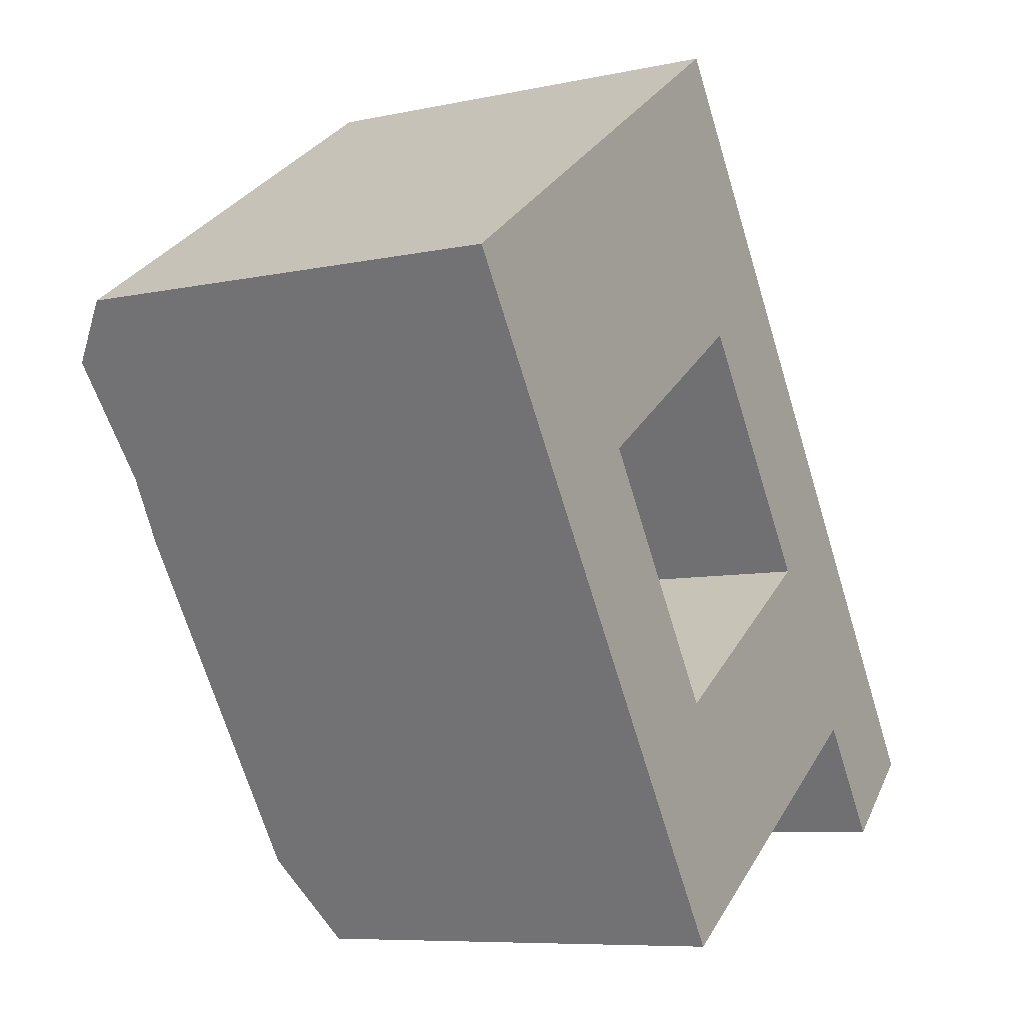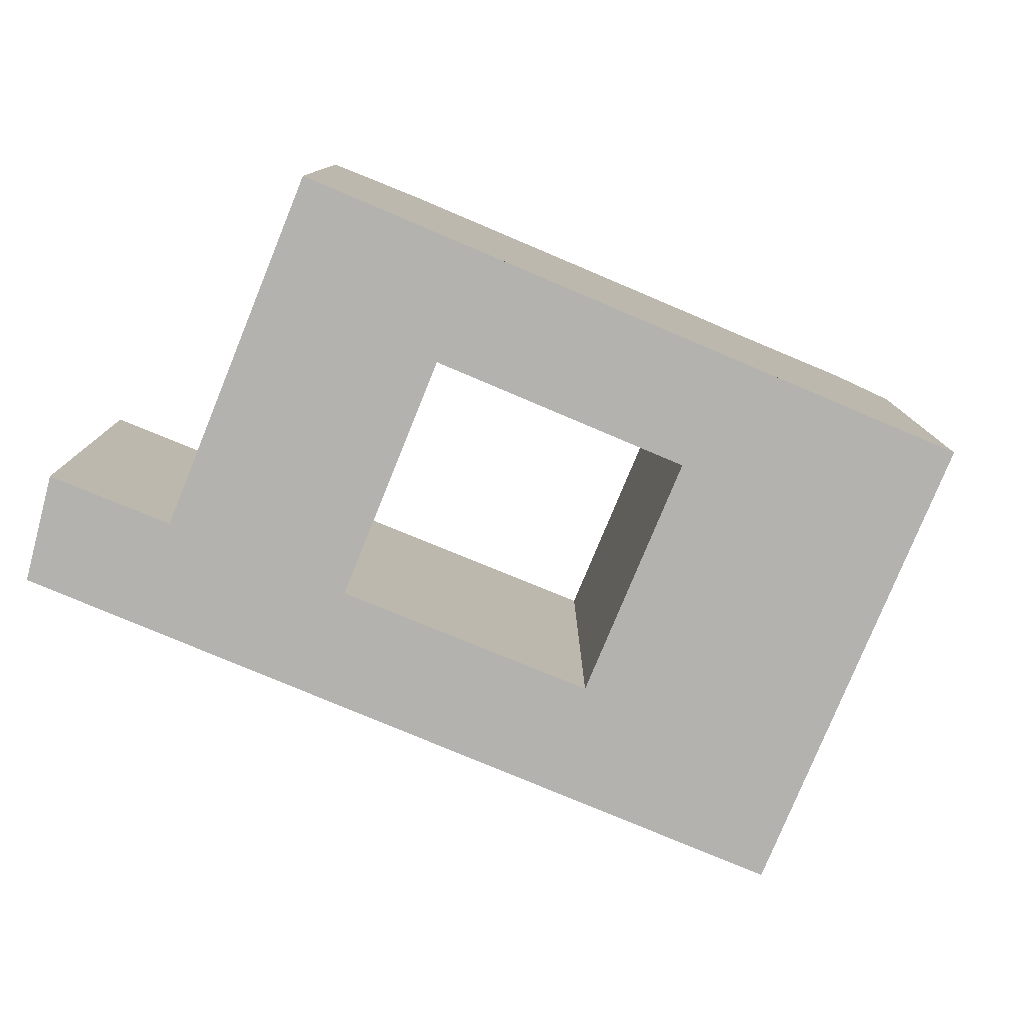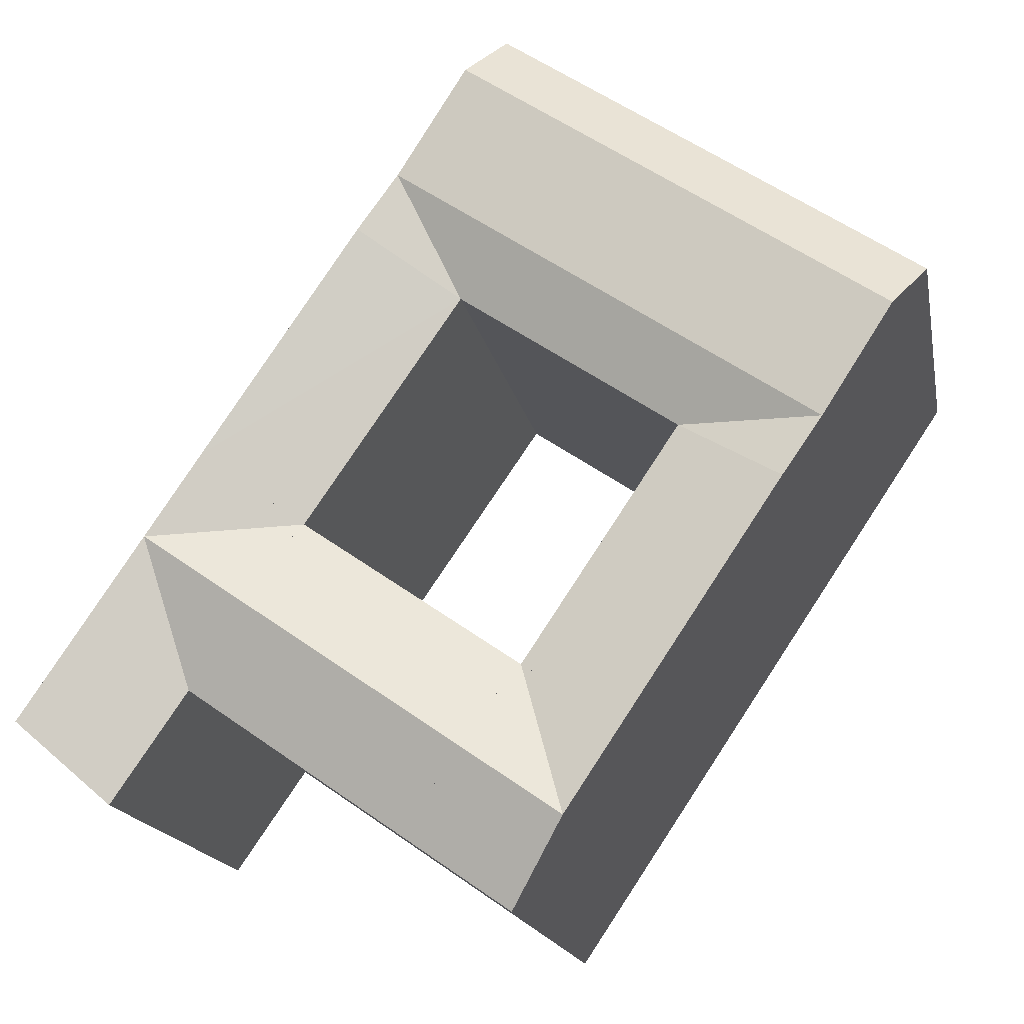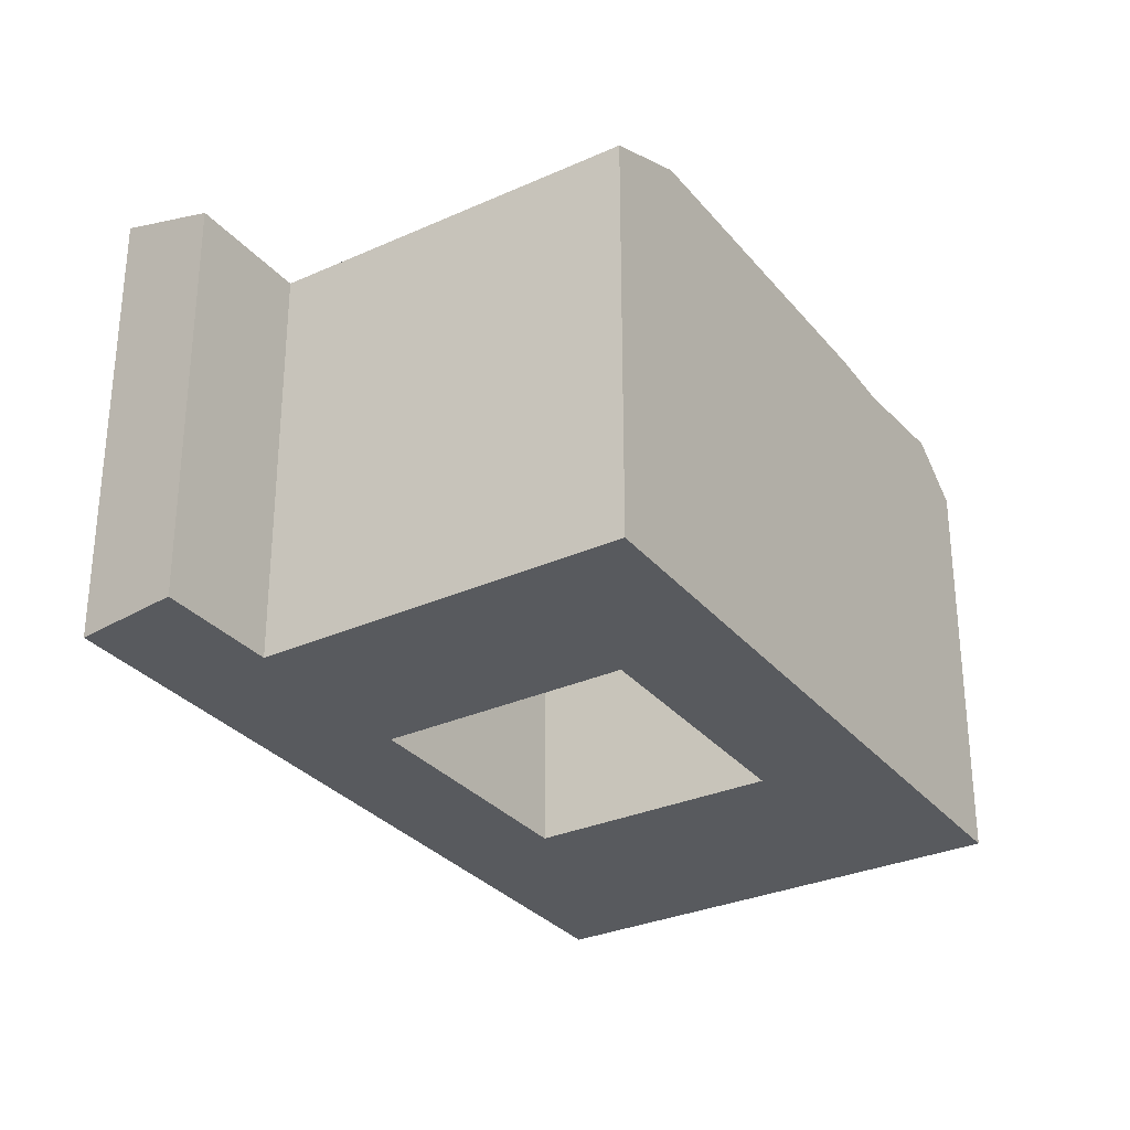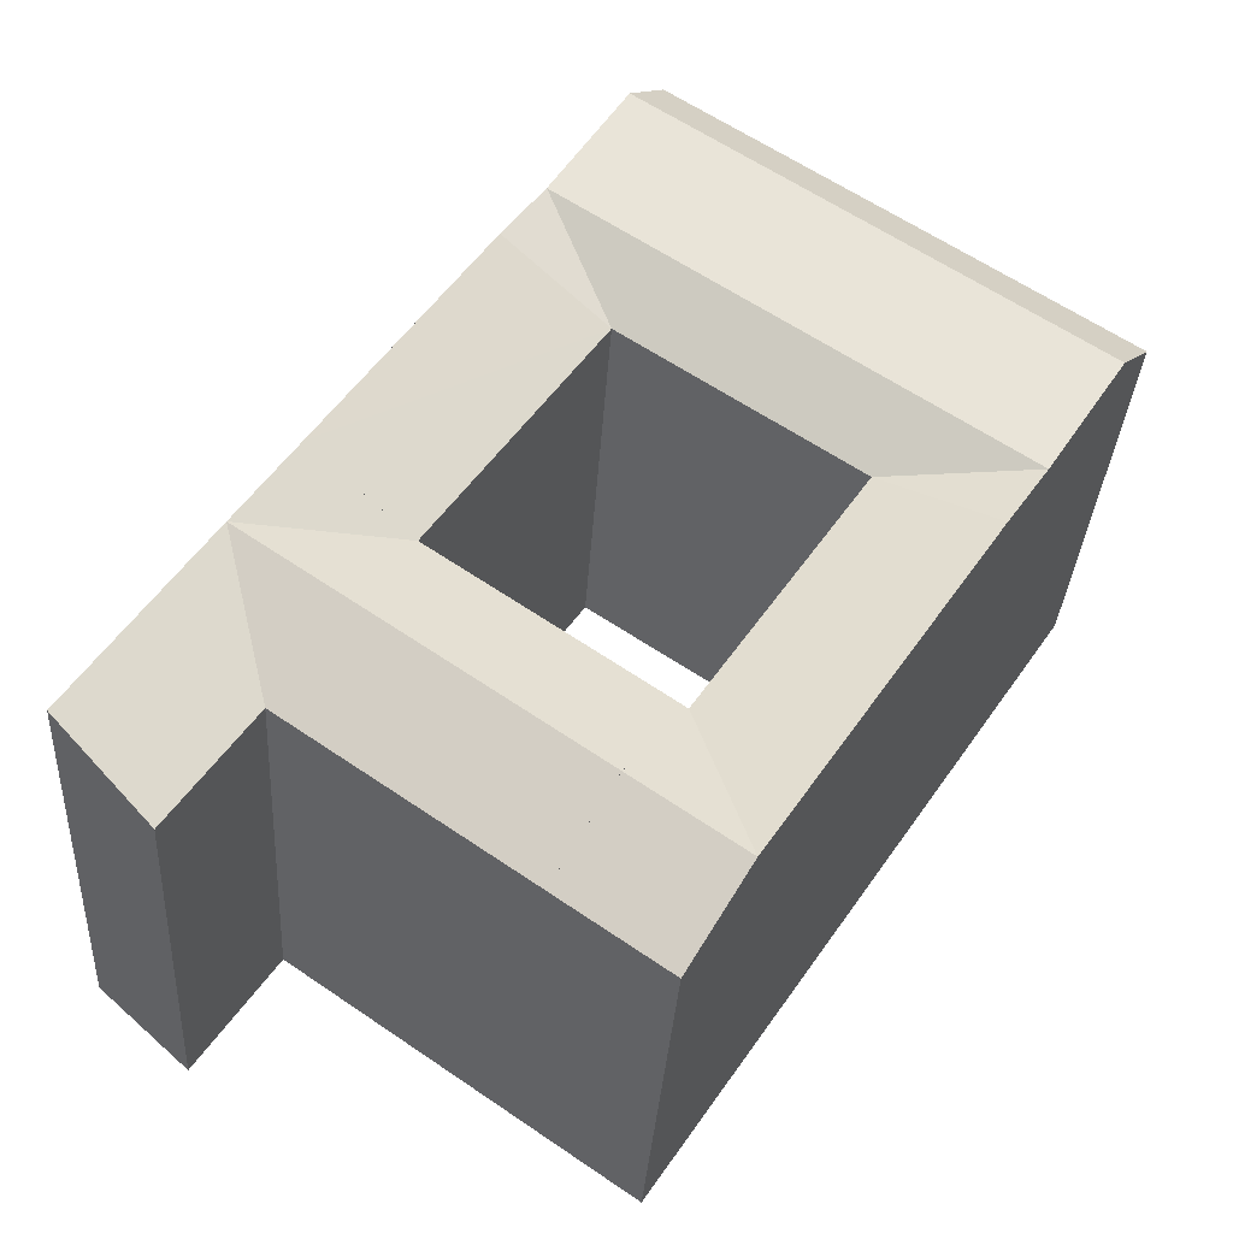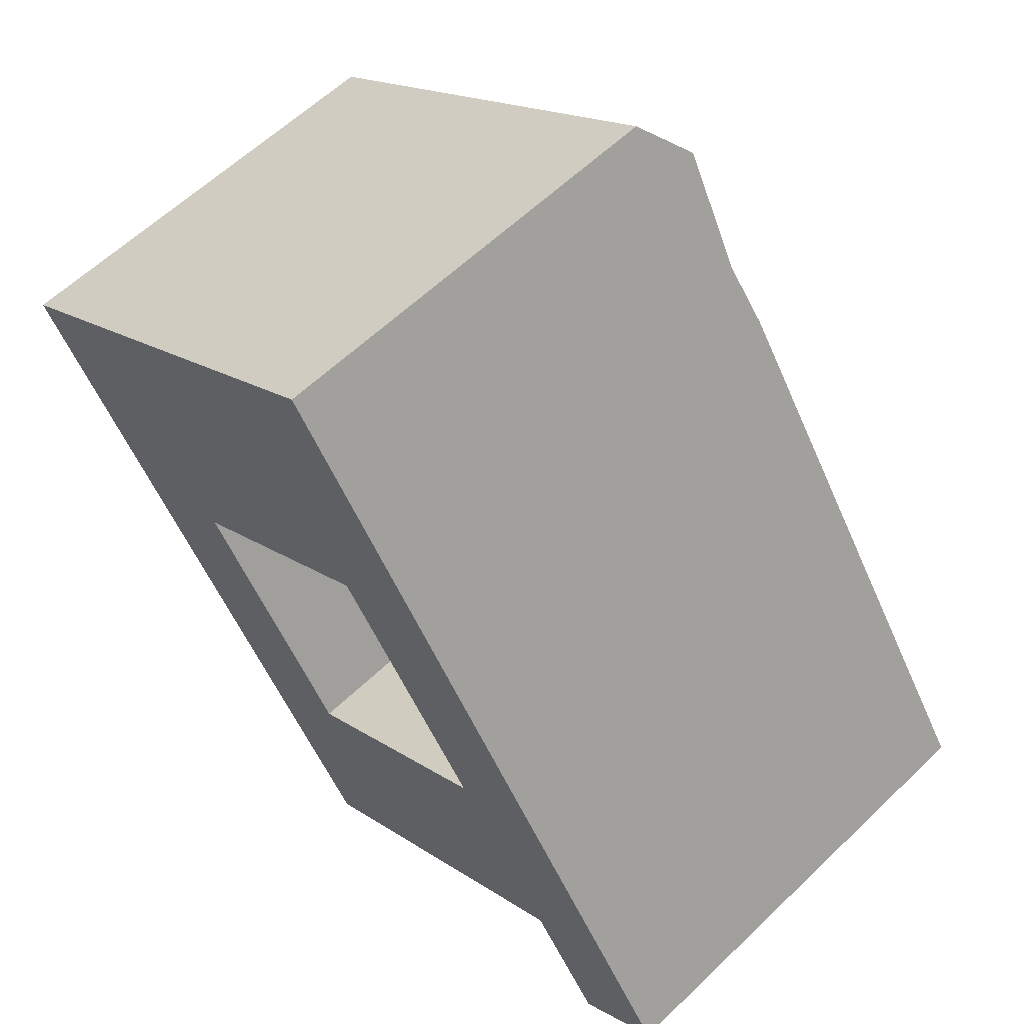
<metadata>
{"format":"obj","ext":"obj","renderer":"f3d","projection":"perspective","resolution":1024,"background":"white","views":[{"elev":-7.8,"azim":-58.9,"up":"+Z"},{"elev":-79.7,"azim":-146.8,"up":"+Y"},{"elev":-16.8,"azim":-169.3,"up":"+Z"},{"elev":-30.8,"azim":178.1,"up":"+Y"},{"elev":-33.4,"azim":176.5,"up":"+Z"},{"elev":60.0,"azim":45.5,"up":"+Z"}]}
</metadata>
<code>
v  16.38 -6.817e-16 11.13
v  23.29 -7.384e-16 12.06
v  21.54 -8.964e-16 14.64
v  5.301 -2.206e-16 3.603
v  27 -4.038e-16 6.594
v  0 0 0
v  1.738 1.586e-16 -2.59
v  5.416 4.944e-16 -8.074
v  29.04 -2.194e-16 3.583
v  23.97 -8.215e-18 0.1342
v  12.74 4.589e-16 -7.494
v  7.443 6.795e-16 -11.1
v  20.8 1.194e-15 -19.5
v  15.53 1.418e-15 -23.16
v  37.05 5.037e-16 -8.226
v  32.1 7.14e-16 -11.66
v  46.28 1.336e-15 -21.82
v  37.94 1.526e-07 -20.12
v  41.89 1.583e-15 -25.85
v  42.82 1.526e-07 -16.72
v  26.53 1.526e-07 -28.05
v  18.4 1.526e-07 -27.43
v  21.27 1.526e-07 -31.7
v  39.94 1.526e-07 -12.47
v  41.89 22.35 -25.85
v  42.82 24.44 -16.72
v  46.28 24.44 -21.83
v  37.94 22.35 -20.12
v  39.94 24.44 -12.48
v  0.0004756 22.35 -0.0007069
v  7.039 24.73 1.011
v  1.738 24.73 -2.591
v  18.15 24.73 8.565
v  23.29 24.73 12.06
v  21.54 22.35 14.64
v  5.301 22.35 3.602
v  16.38 22.35 11.13
v  10.72 24.18 -4.472
v  5.416 24.18 -8.075
v  21.9 24.18 3.129
v  27 24.18 6.594
v  23.97 22.35 0.1335
v  12.74 22.35 -7.494
v  20.8 22.35 -19.5
v  35.02 24.44 -15.89
v  23.66 24.44 -23.77
v  32.1 22.35 -11.66
v  37.94 22.35 -20.12
v  26.53 22.35 -28.05
v  32.1 22.35 -11.66
v  37.05 24.44 -8.227
v  35.02 24.44 -15.89
v  37.05 24.44 -8.227
v  29.04 24.44 3.582
v  26.53 22.35 -28.05
v  18.4 24.44 -27.43
v  23.66 24.44 -23.77
v  21.27 22.35 -31.7
v  20.8 22.35 -19.5
v  15.53 24.44 -23.16
v  7.444 24.44 -11.1
v  15.53 24.44 -23.16
g defaultobject
f 1 2 3
f 2 1 4
f 2 4 5
f 5 4 6
f 5 6 7
f 5 7 8
f 5 8 9
f 9 8 10
f 10 8 11
f 11 8 12
f 11 12 13
f 13 12 14
f 10 15 9
f 15 10 16
f 17 18 19
f 18 17 20
f 21 22 23
f 22 21 18
f 22 18 14
f 14 18 20
f 14 20 24
f 14 24 13
f 13 24 16
f 16 24 15
f 25 26 27
f 26 25 28
f 26 28 29
f 30 31 32
f 31 30 33
f 33 30 34
f 34 30 35
f 35 30 36
f 35 36 37
f 32 38 39
f 38 32 40
f 40 32 41
f 41 32 34
f 34 32 31
f 34 31 33
f 39 42 43
f 42 39 40
f 42 40 41
f 40 39 38
f 44 45 46
f 45 44 47
f 46 48 49
f 48 46 45
f 29 50 51
f 29 52 50
f 29 28 52
f 42 53 47
f 53 42 54
f 41 54 42
f 55 56 57
f 56 55 58
f 56 59 57
f 56 60 59
f 44 61 43
f 61 44 62
f 39 43 61
f 54 51 53
f 51 54 17
f 17 54 20
f 20 54 24
f 24 54 41
f 24 41 34
f 24 34 15
f 15 34 35
f 15 35 9
f 9 35 5
f 5 35 2
f 2 35 3
f 26 17 27
f 17 26 29
f 17 29 51
f 39 30 32
f 30 39 6
f 6 39 61
f 6 61 62
f 6 62 60
f 6 60 56
f 6 56 58
f 6 58 22
f 22 58 23
f 6 22 7
f 7 22 8
f 8 22 12
f 12 22 14
f 48 52 28
f 52 48 45
f 52 45 50
f 50 45 47
f 44 57 59
f 57 44 46
f 57 46 55
f 55 46 49
f 6 36 30
f 36 6 37
f 37 6 35
f 35 6 3
f 3 6 4
f 3 4 1
f 48 55 49
f 55 23 58
f 23 55 48
f 23 48 28
f 23 28 18
f 23 18 21
f 28 19 18
f 19 28 25
f 19 27 17
f 27 19 25
f 50 13 16
f 13 50 59
f 59 50 47
f 59 47 44
f 11 42 10
f 42 11 43
f 42 16 10
f 16 42 50
f 50 42 47
f 13 43 11
f 43 13 59
f 43 59 44

</code>
